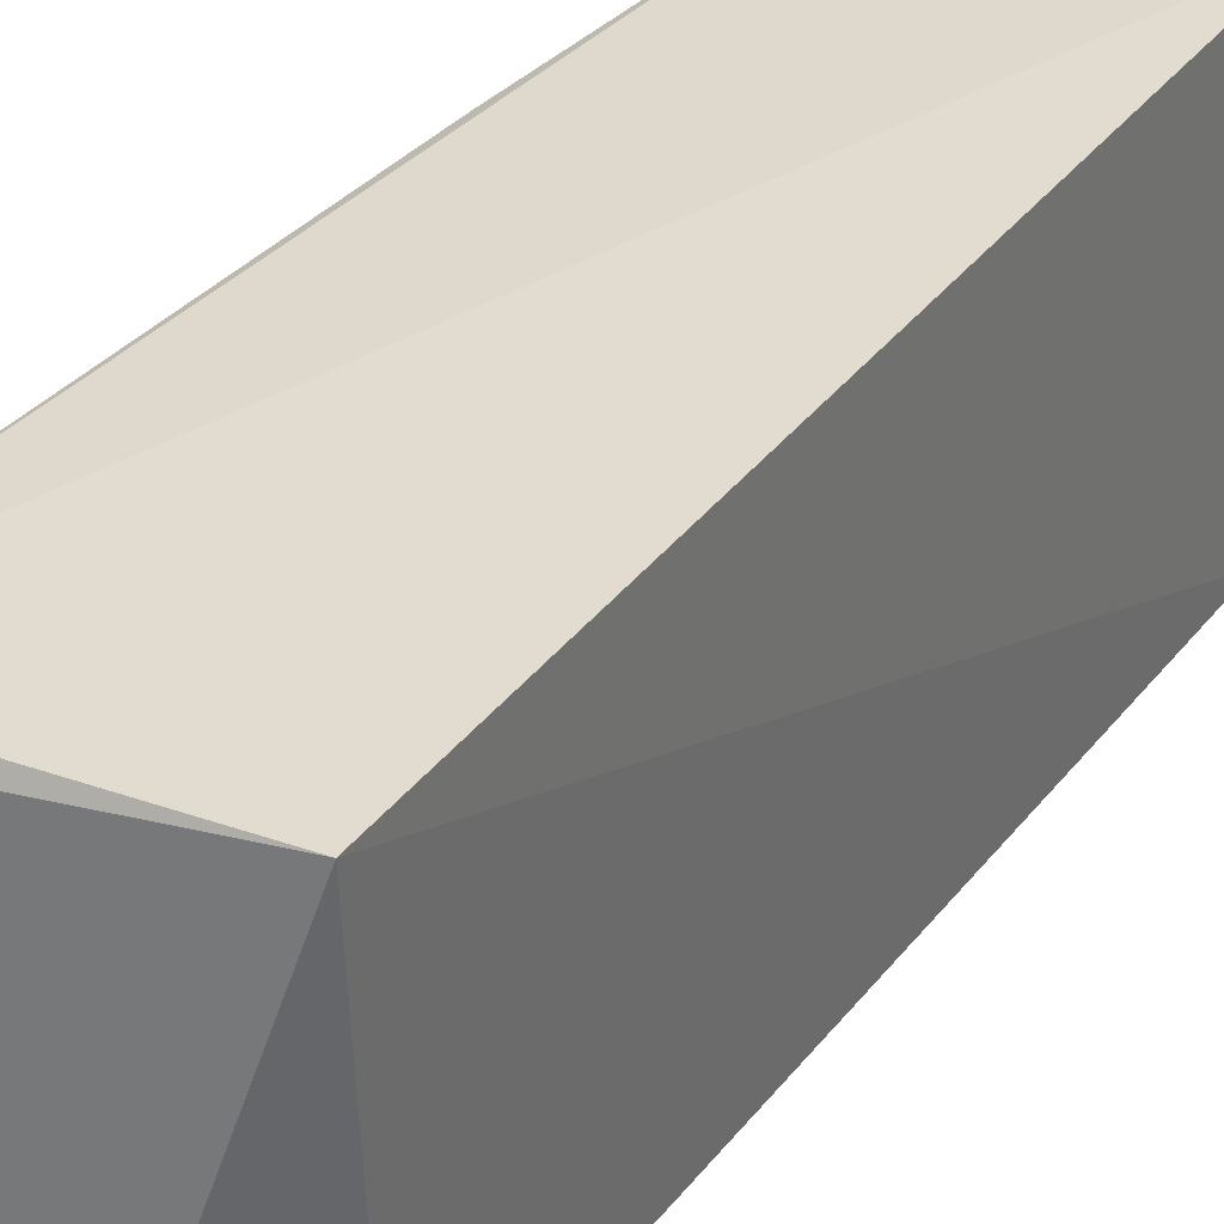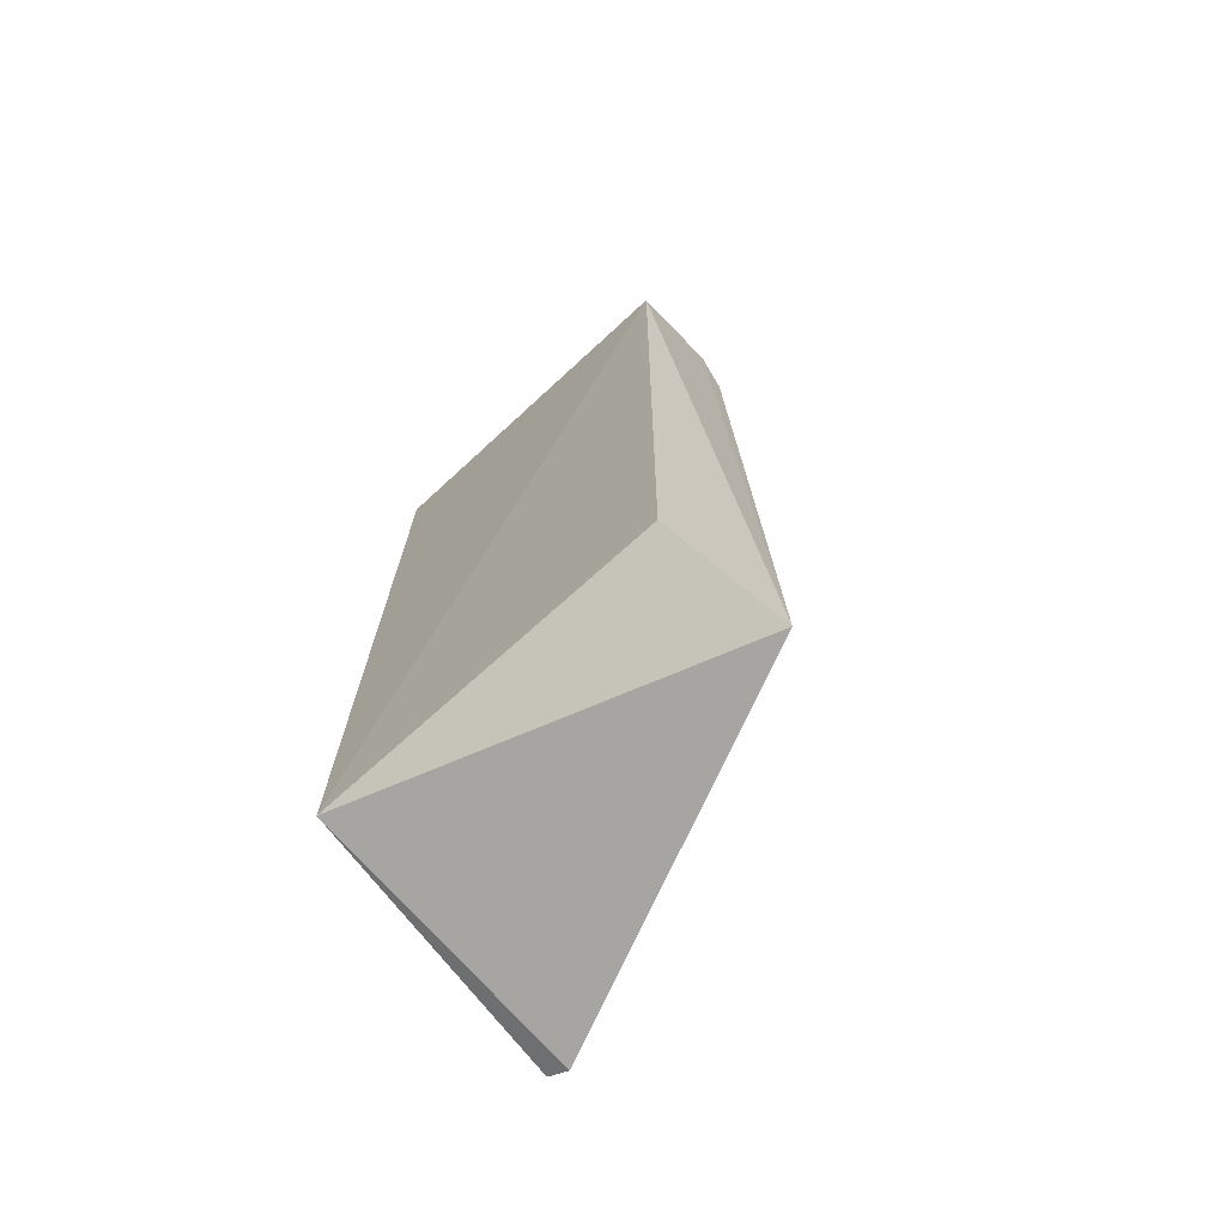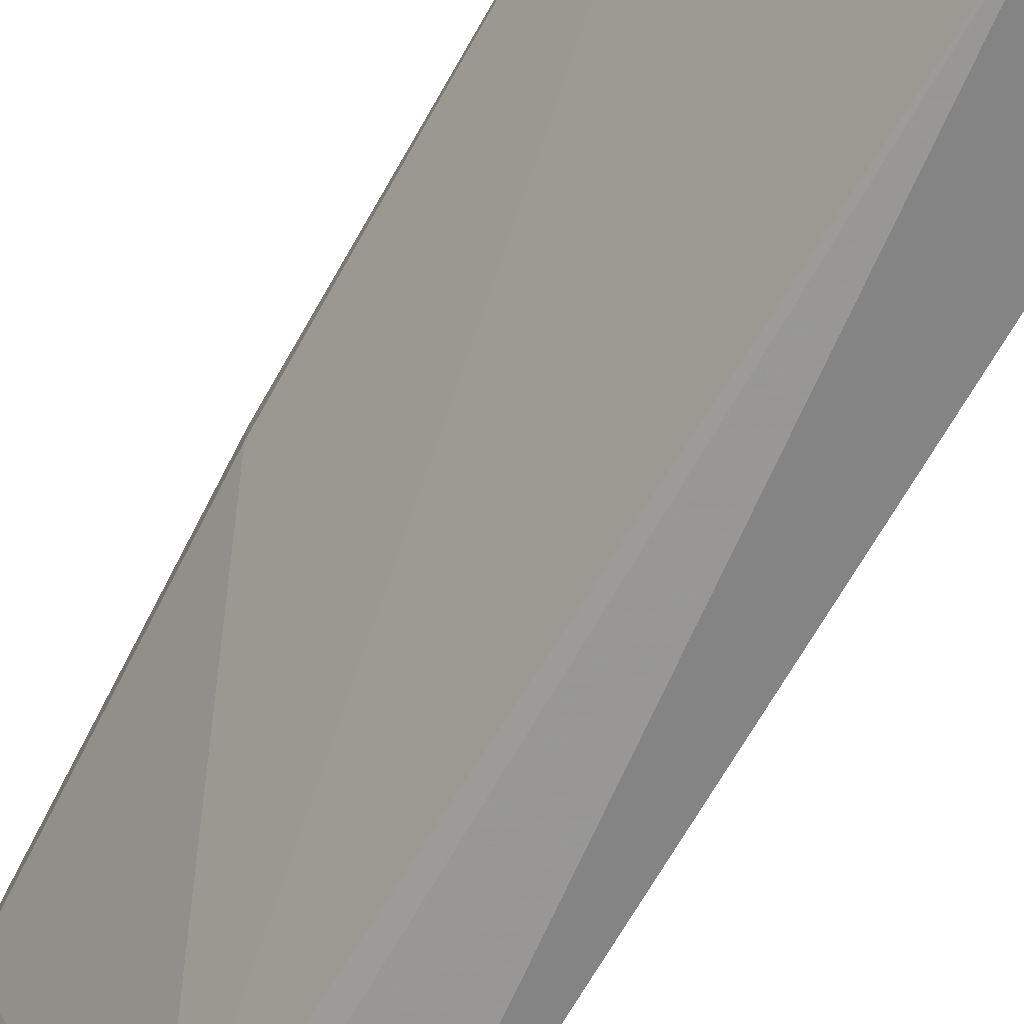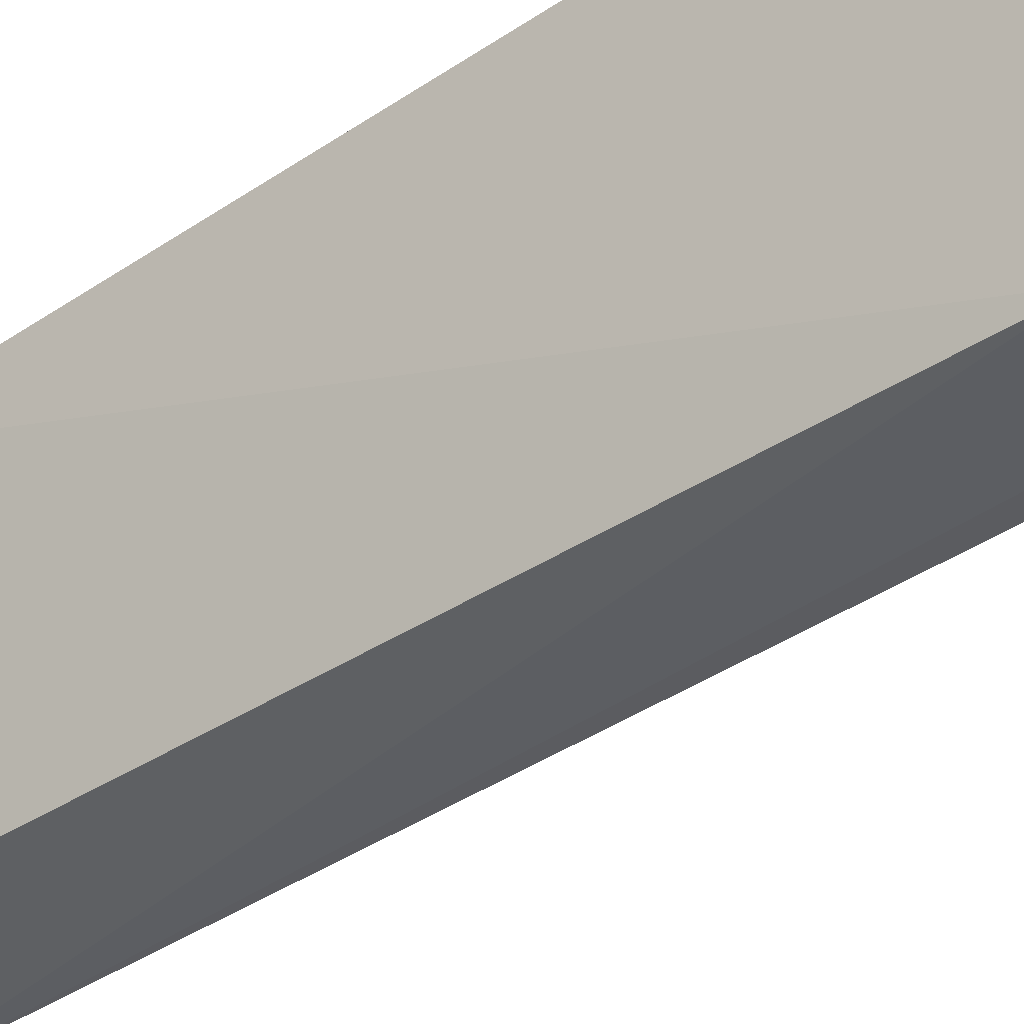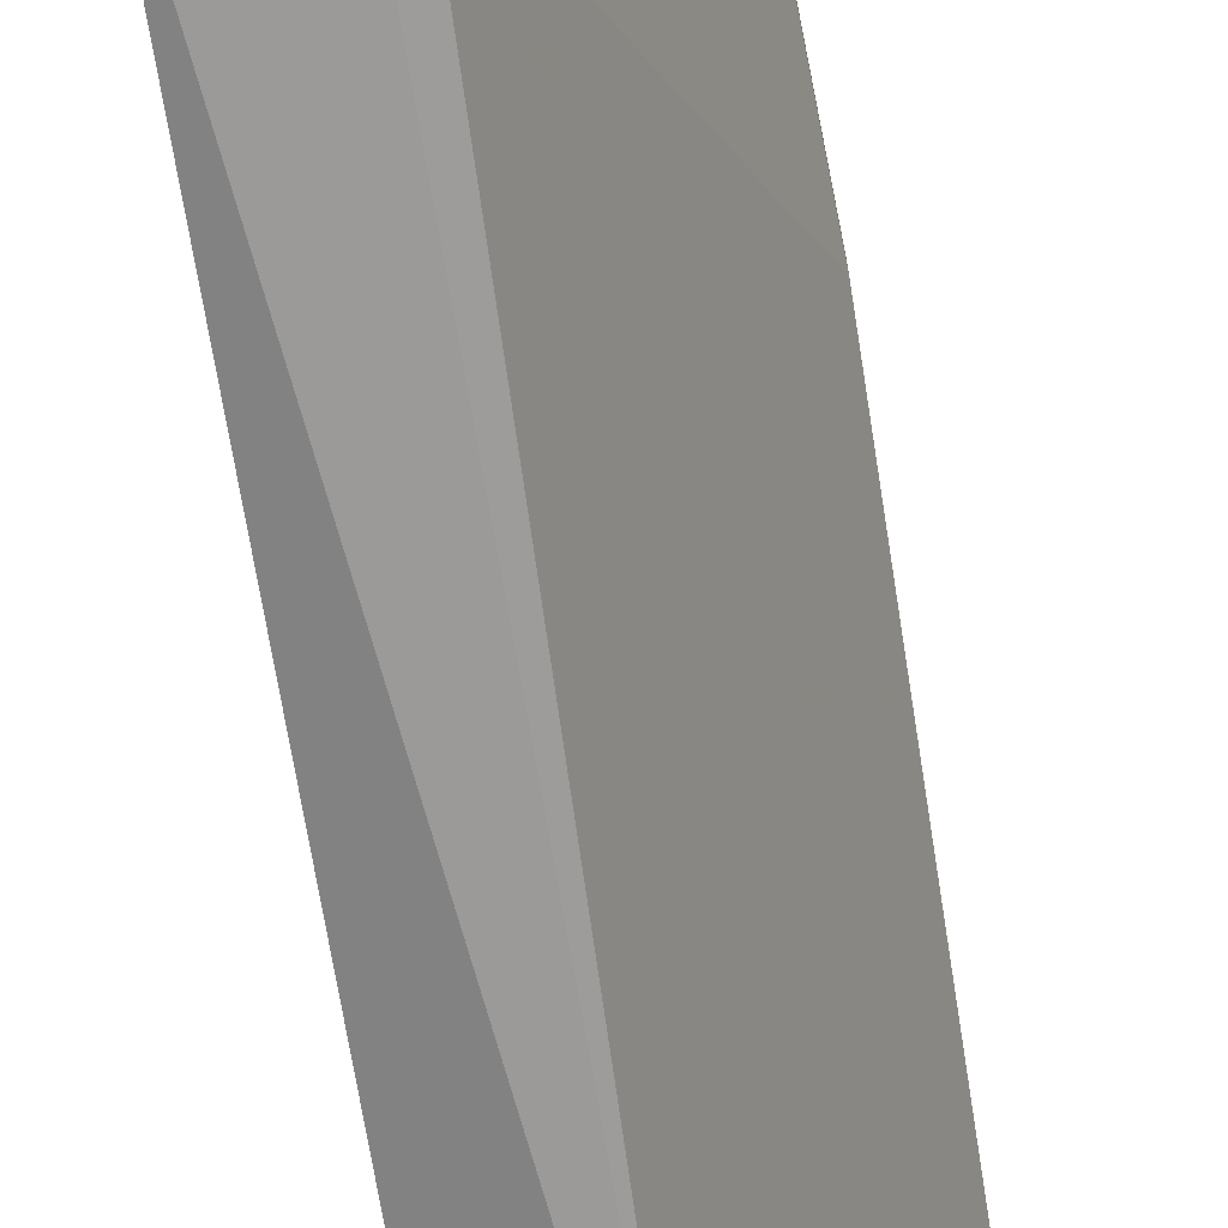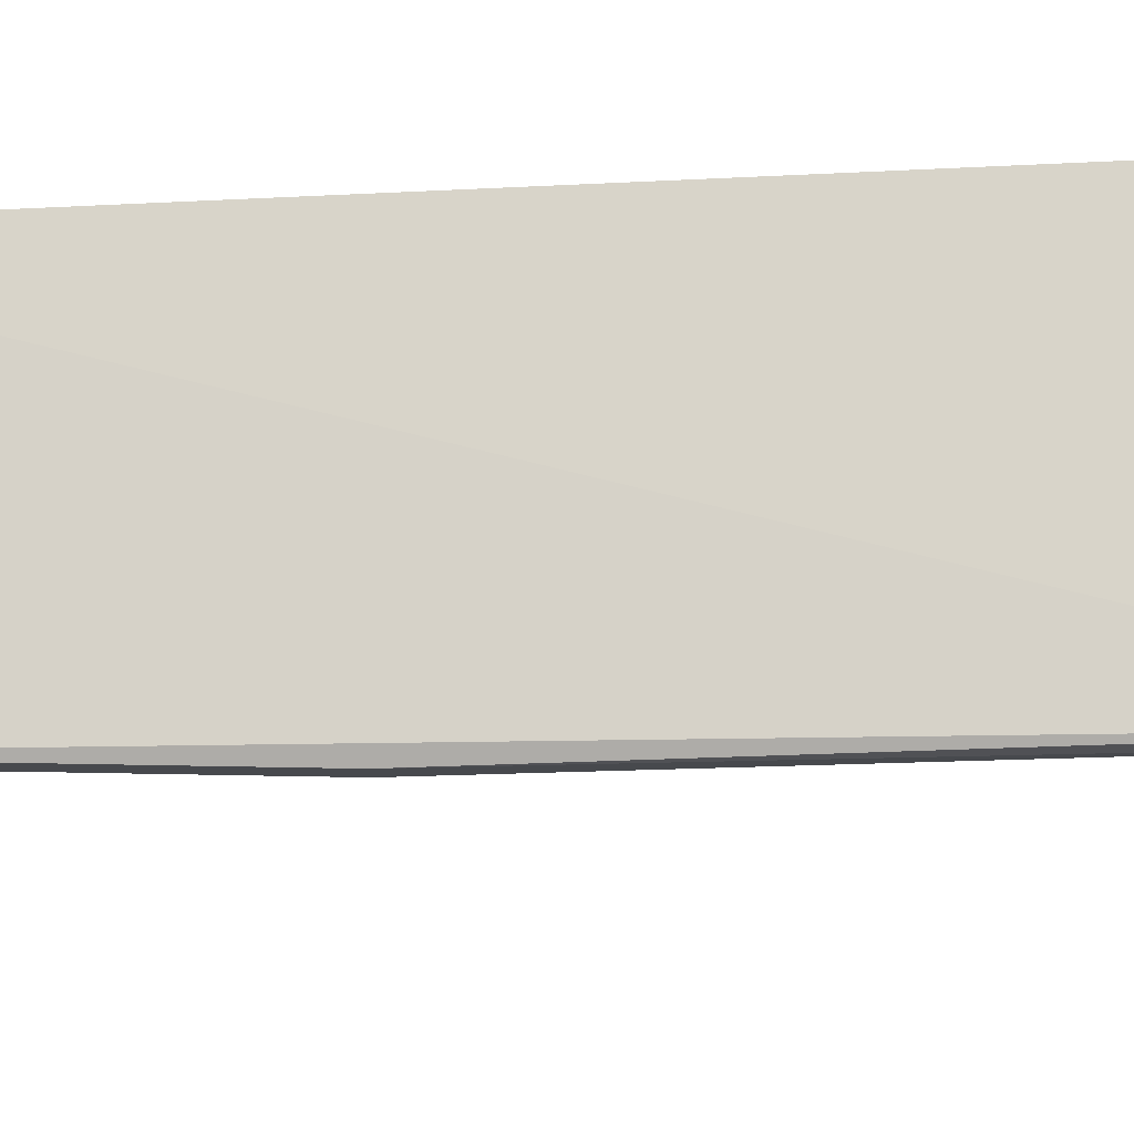
<metadata>
{"format":"obj","ext":"obj","renderer":"f3d","projection":"perspective","resolution":1024,"background":"white","views":[{"elev":32.5,"azim":29.8,"up":"+Z"},{"elev":-71.9,"azim":132.6,"up":"+Y"},{"elev":-69.4,"azim":-30.8,"up":"+Z"},{"elev":-36.7,"azim":131.2,"up":"+Z"},{"elev":-68.4,"azim":-172.1,"up":"+Z"},{"elev":77.9,"azim":-92.6,"up":"+Z"}]}
</metadata>
<code>
v 0.04804 -0.1451 0.1451
v 0.06417 0.2799 0.1494
v 0.1181 -0.1451 -0.01842
v 0.1711 -0.1263 0.1494
v 0.1711 0.2692 -0.01099
v 0.1176 0.2478 -0.01099
v 0.1661 -0.109 -0.004172
v 0.1711 0.2692 0.1494
v 0.04952 -0.14 0.1548
v 0.05348 0.1089 0.1387
v 0.1283 0.2799 -0.01099
v 0.06417 0.2799 0.1387
v 0.1176 0.2799 -0.000282
v 0.05348 0.1089 0.1494
f 2 10 14
f 1 3 4
f 3 1 6
f 4 3 7
f 5 4 7
f 3 5 7
f 4 5 8
f 1 4 9
f 8 2 9
f 4 8 9
f 6 1 10
f 5 3 11
f 3 6 11
f 2 8 11
f 8 5 11
f 6 10 12
f 10 2 12
f 2 11 12
f 12 11 13
f 11 6 13
f 6 12 13
f 1 9 14
f 9 2 14
f 10 1 14

</code>
